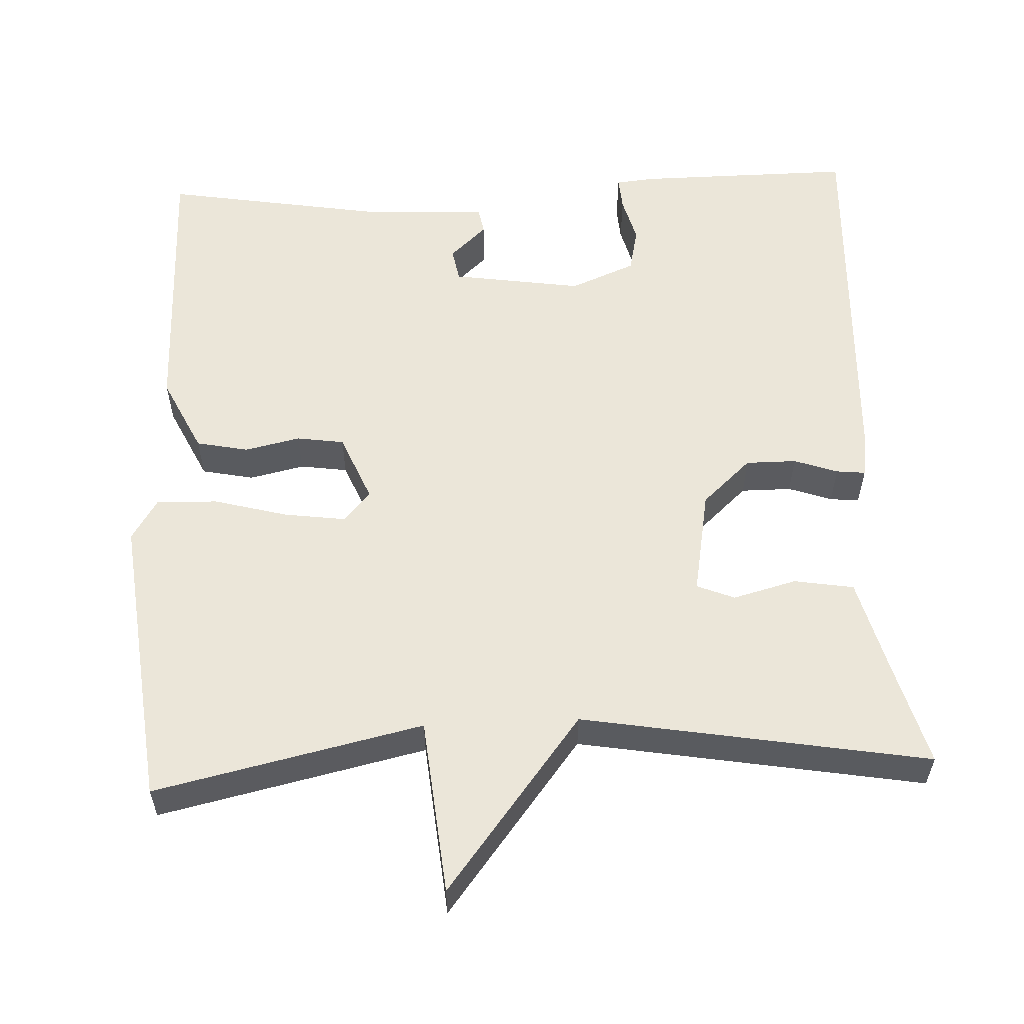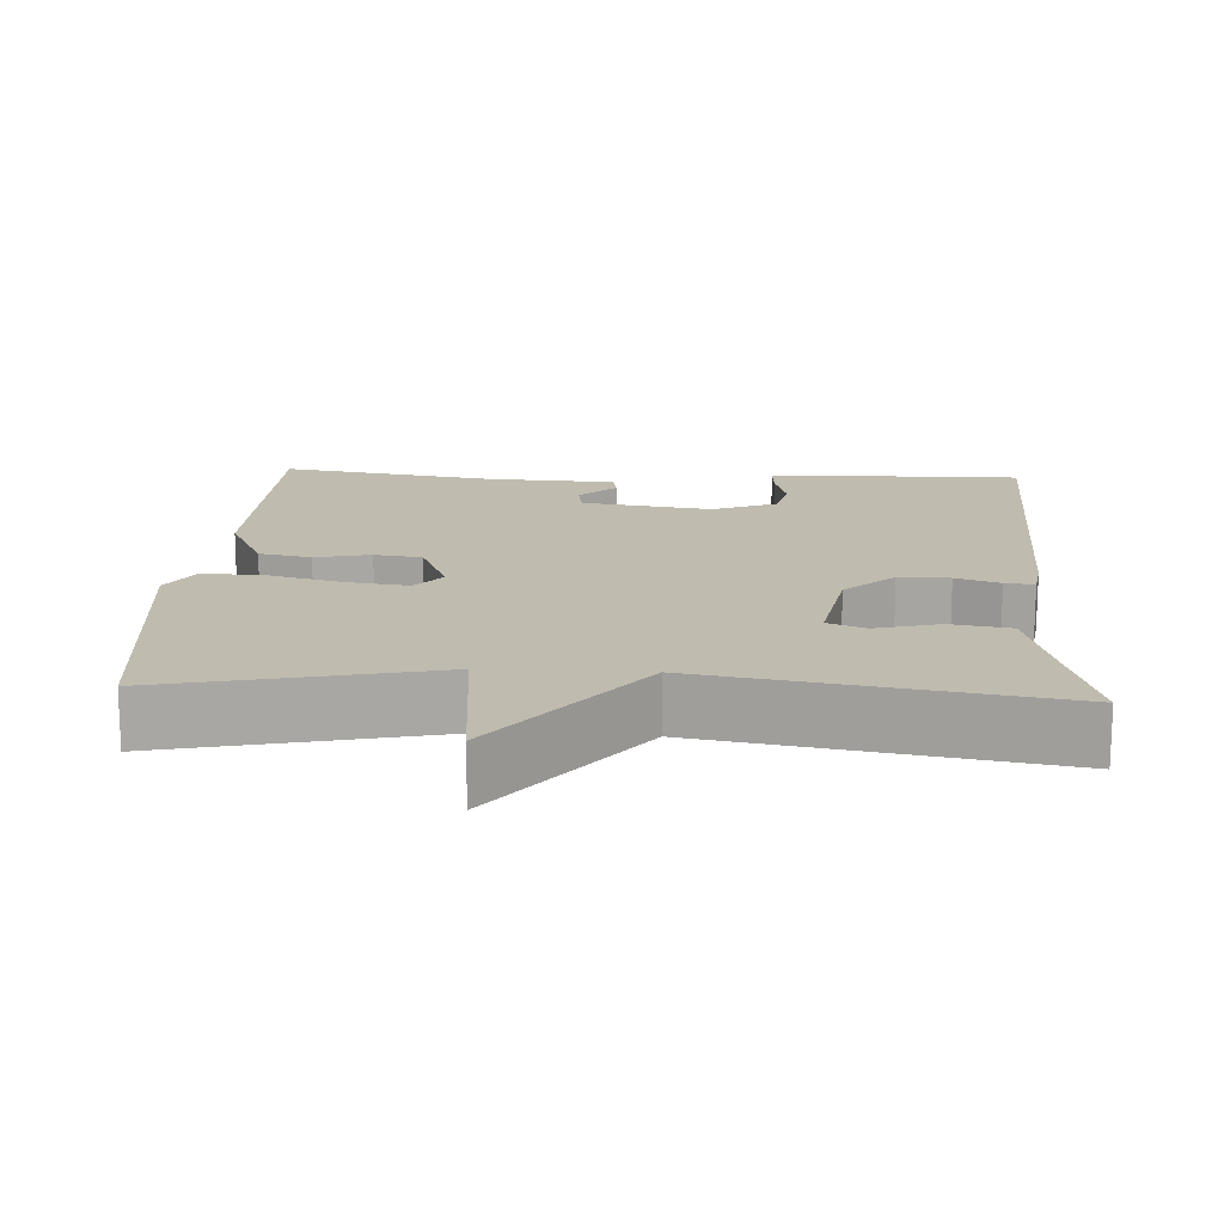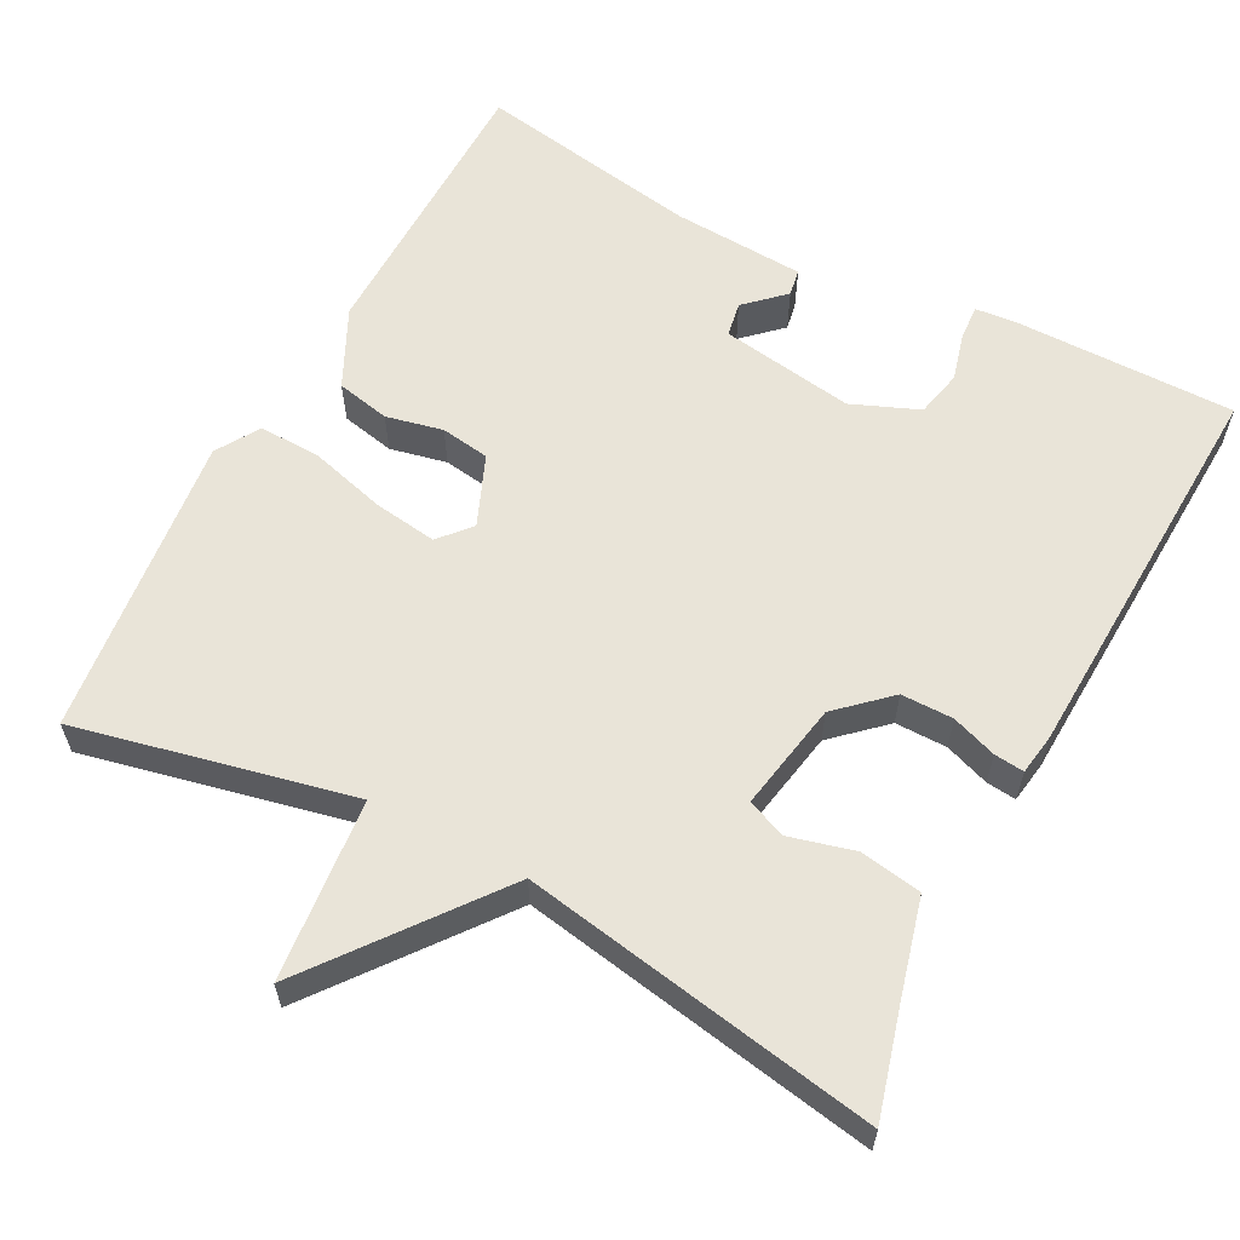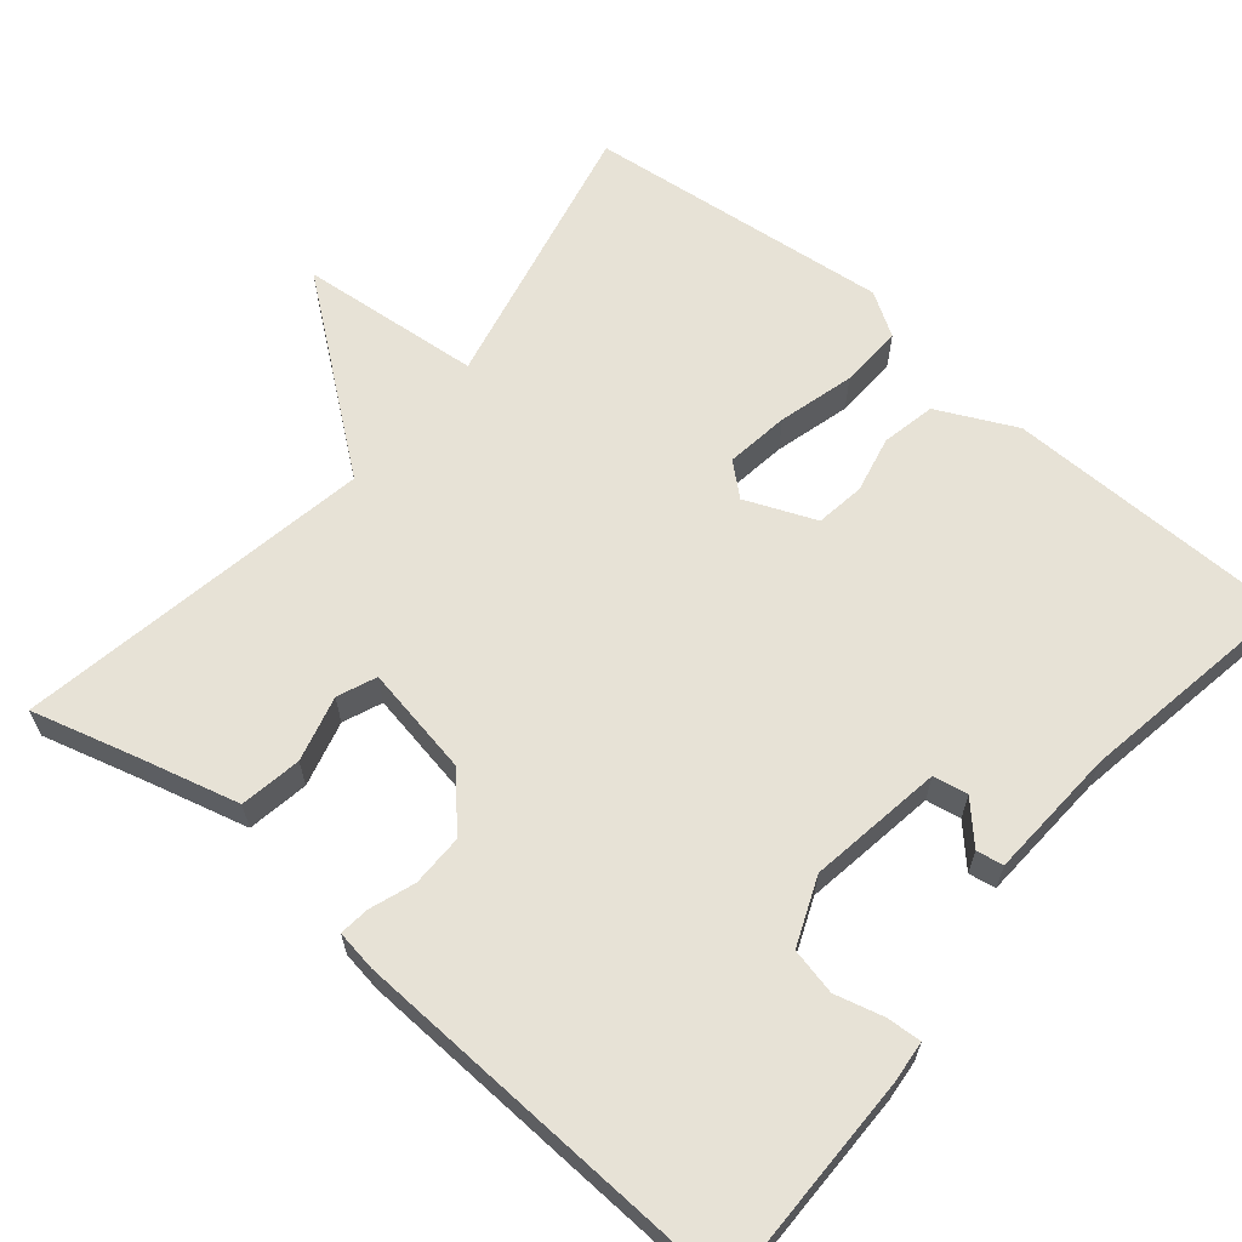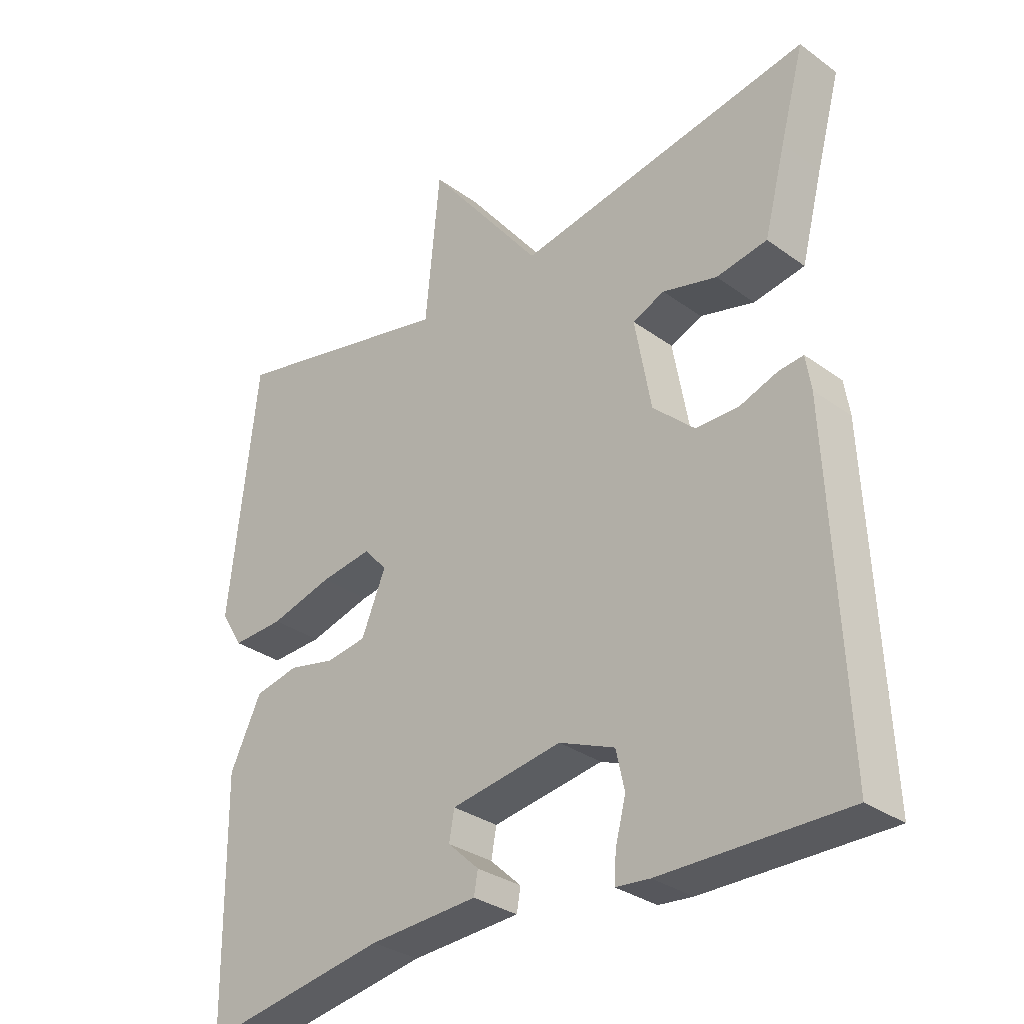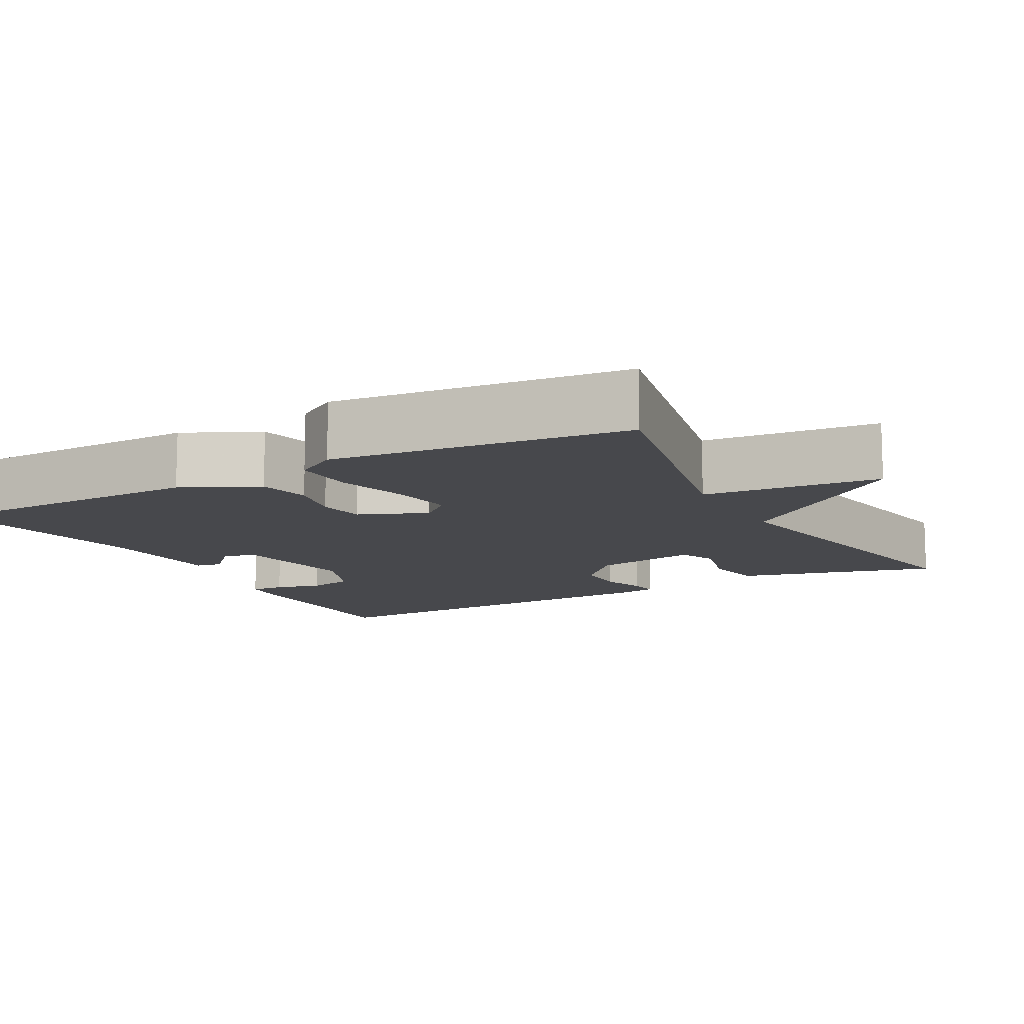
<metadata>
{"format":"obj","ext":"obj","renderer":"f3d","projection":"perspective","resolution":1024,"background":"white","views":[{"elev":56.9,"azim":-2.6,"up":"+Y"},{"elev":15.9,"azim":3.1,"up":"+Y"},{"elev":60.4,"azim":27.8,"up":"+Y"},{"elev":63.7,"azim":129.9,"up":"+Y"},{"elev":-31.5,"azim":44.4,"up":"+Z"},{"elev":-11.6,"azim":-61.2,"up":"+Y"}]}
</metadata>
<code>
v -0.5 0.07 0.5
v -0.151 0.07 0.422
v -0.129 0.07 0.652
v 0.049 0.07 0.422
v 0.5 0.07 0.5
v 0.463 0.07 0.366
v 0.43 0.07 0.24
v 0.352 0.07 0.227
v 0.269 0.07 0.249
v 0.22 0.07 0.229
v 0.245 0.07 0.091
v 0.309 0.07 0.032
v 0.375 0.07 0.032
v 0.432 0.07 0.052
v 0.47 0.07 0.056
v 0.478 0.07 0.004
v 0.5 0.07 -0.5
v 0.219 0.07 -0.498
v 0.167 0.07 -0.493
v 0.17 0.07 -0.449
v 0.186 0.07 -0.388
v 0.173 0.07 -0.329
v 0.088 0.07 -0.294
v -0.082 0.07 -0.32
v -0.09 0.07 -0.364
v -0.042 0.07 -0.409
v -0.048 0.07 -0.443
v -0.215 0.07 -0.452
v -0.5 0.07 -0.5
v -0.505 0.07 -0.135
v -0.457 0.07 -0.036
v -0.389 0.07 -0.022
v -0.317 0.07 -0.038
v -0.255 0.07 -0.029
v -0.218 0.07 0.06
v -0.253 0.07 0.1
v -0.333 0.07 0.089
v -0.429 0.07 0.063
v -0.509 0.07 0.06
v -0.543 0.07 0.115
v -0.5 0 0.5
v -0.151 0 0.422
v -0.129 0 0.652
v 0.049 0 0.422
v 0.5 0 0.5
v 0.463 0 0.366
v 0.43 0 0.24
v 0.352 0 0.227
v 0.269 0 0.249
v 0.22 0 0.229
v 0.245 0 0.091
v 0.309 0 0.032
v 0.375 0 0.032
v 0.432 0 0.052
v 0.47 0 0.056
v 0.478 0 0.004
v 0.5 0 -0.5
v 0.219 0 -0.498
v 0.167 0 -0.493
v 0.17 0 -0.449
v 0.186 0 -0.388
v 0.173 0 -0.329
v 0.088 0 -0.294
v -0.082 0 -0.32
v -0.09 0 -0.364
v -0.042 0 -0.409
v -0.048 0 -0.443
v -0.215 0 -0.452
v -0.5 0 -0.5
v -0.505 0 -0.135
v -0.457 0 -0.036
v -0.389 0 -0.022
v -0.317 0 -0.038
v -0.255 0 -0.029
v -0.218 0 0.06
v -0.253 0 0.1
v -0.333 0 0.089
v -0.429 0 0.063
v -0.509 0 0.06
v -0.543 0 0.115
f 40 1 2
f 39 40 2
f 38 39 2
f 37 38 2
f 36 37 2
f 35 36 2
f 31 32 33
f 30 31 33
f 29 30 33
f 28 29 33
f 28 33 34
f 25 26 27 28
f 28 34 35
f 25 28 35
f 24 25 35
f 19 20 21
f 18 19 21
f 17 18 21
f 16 17 21
f 15 16 21
f 14 15 21
f 13 14 21
f 12 13 21 22
f 11 12 22 23
f 6 7 8 9
f 6 9 10
f 5 6 10
f 4 5 10
f 2 3 4
f 23 24 35
f 11 23 35
f 10 11 35
f 4 10 35
f 2 4 35
f 42 41 80
f 42 80 79
f 42 79 78
f 42 78 77
f 42 77 76
f 42 76 75
f 73 72 71
f 73 71 70
f 73 70 69
f 73 69 68
f 74 73 68
f 68 67 66 65
f 75 74 68
f 75 68 65
f 75 65 64
f 61 60 59
f 61 59 58
f 61 58 57
f 61 57 56
f 61 56 55
f 61 55 54
f 61 54 53
f 62 61 53 52
f 63 62 52 51
f 49 48 47 46
f 50 49 46
f 50 46 45
f 50 45 44
f 44 43 42
f 75 64 63
f 75 63 51
f 75 51 50
f 75 50 44
f 75 44 42
f 1 41 42 2
f 2 42 43 3
f 3 43 44 4
f 4 44 45 5
f 5 45 46 6
f 6 46 47 7
f 7 47 48 8
f 8 48 49 9
f 9 49 50 10
f 10 50 51 11
f 11 51 52 12
f 12 52 53 13
f 13 53 54 14
f 14 54 55 15
f 15 55 56 16
f 16 56 57 17
f 17 57 58 18
f 18 58 59 19
f 19 59 60 20
f 20 60 61 21
f 21 61 62 22
f 22 62 63 23
f 23 63 64 24
f 24 64 65 25
f 25 65 66 26
f 26 66 67 27
f 27 67 68 28
f 28 68 69 29
f 29 69 70 30
f 30 70 71 31
f 31 71 72 32
f 32 72 73 33
f 33 73 74 34
f 34 74 75 35
f 35 75 76 36
f 36 76 77 37
f 37 77 78 38
f 38 78 79 39
f 39 79 80 40
f 40 80 41 1

</code>
